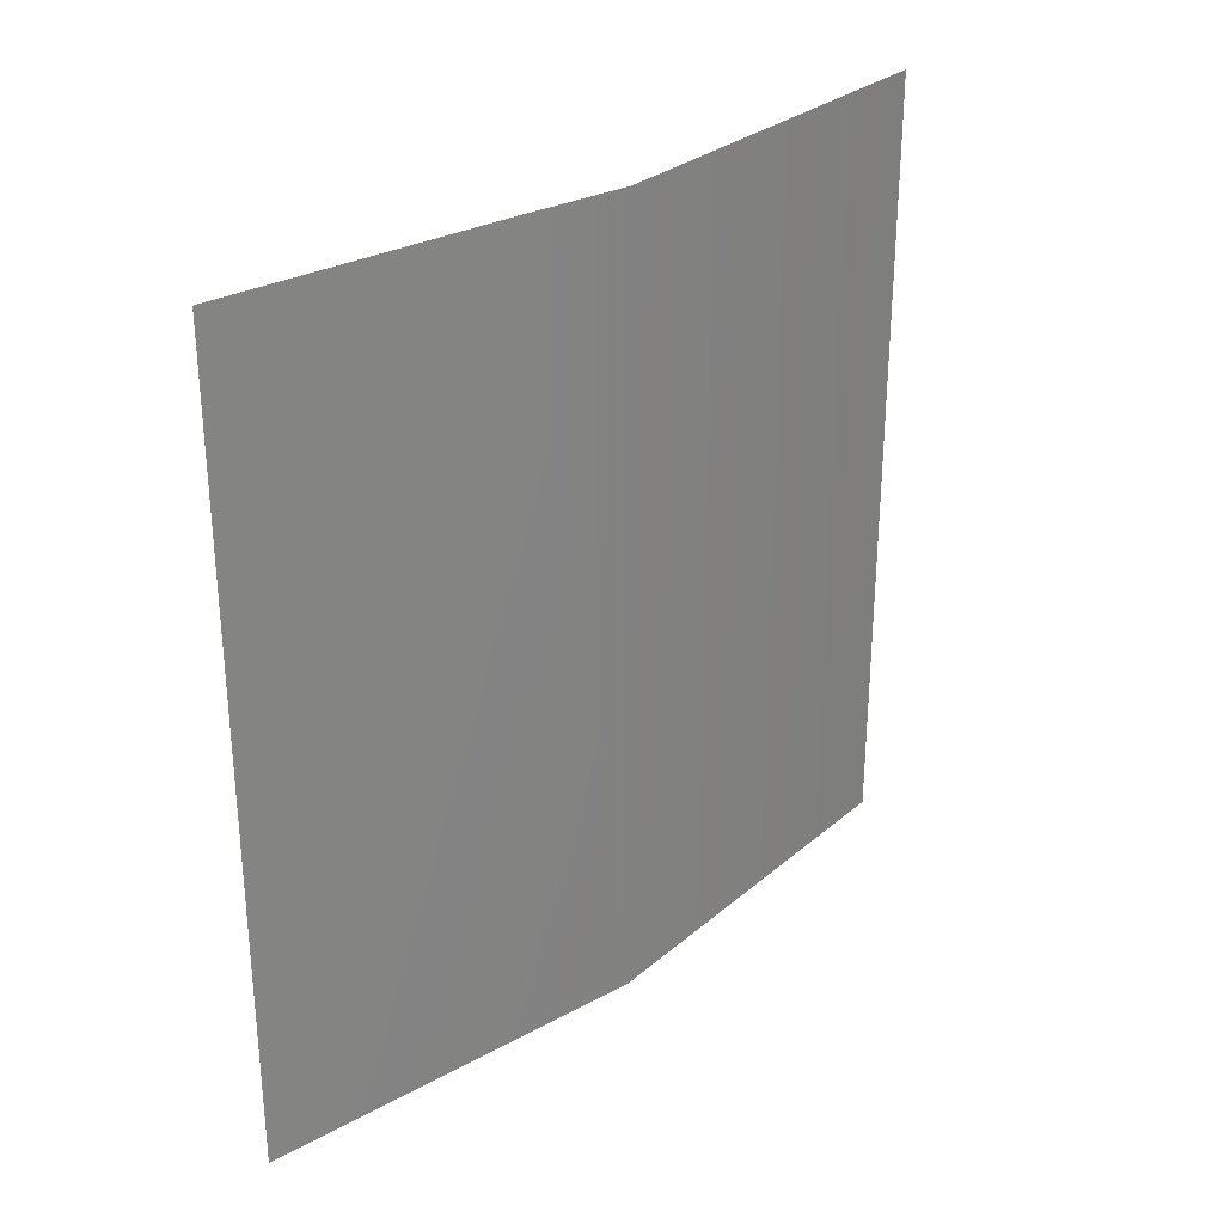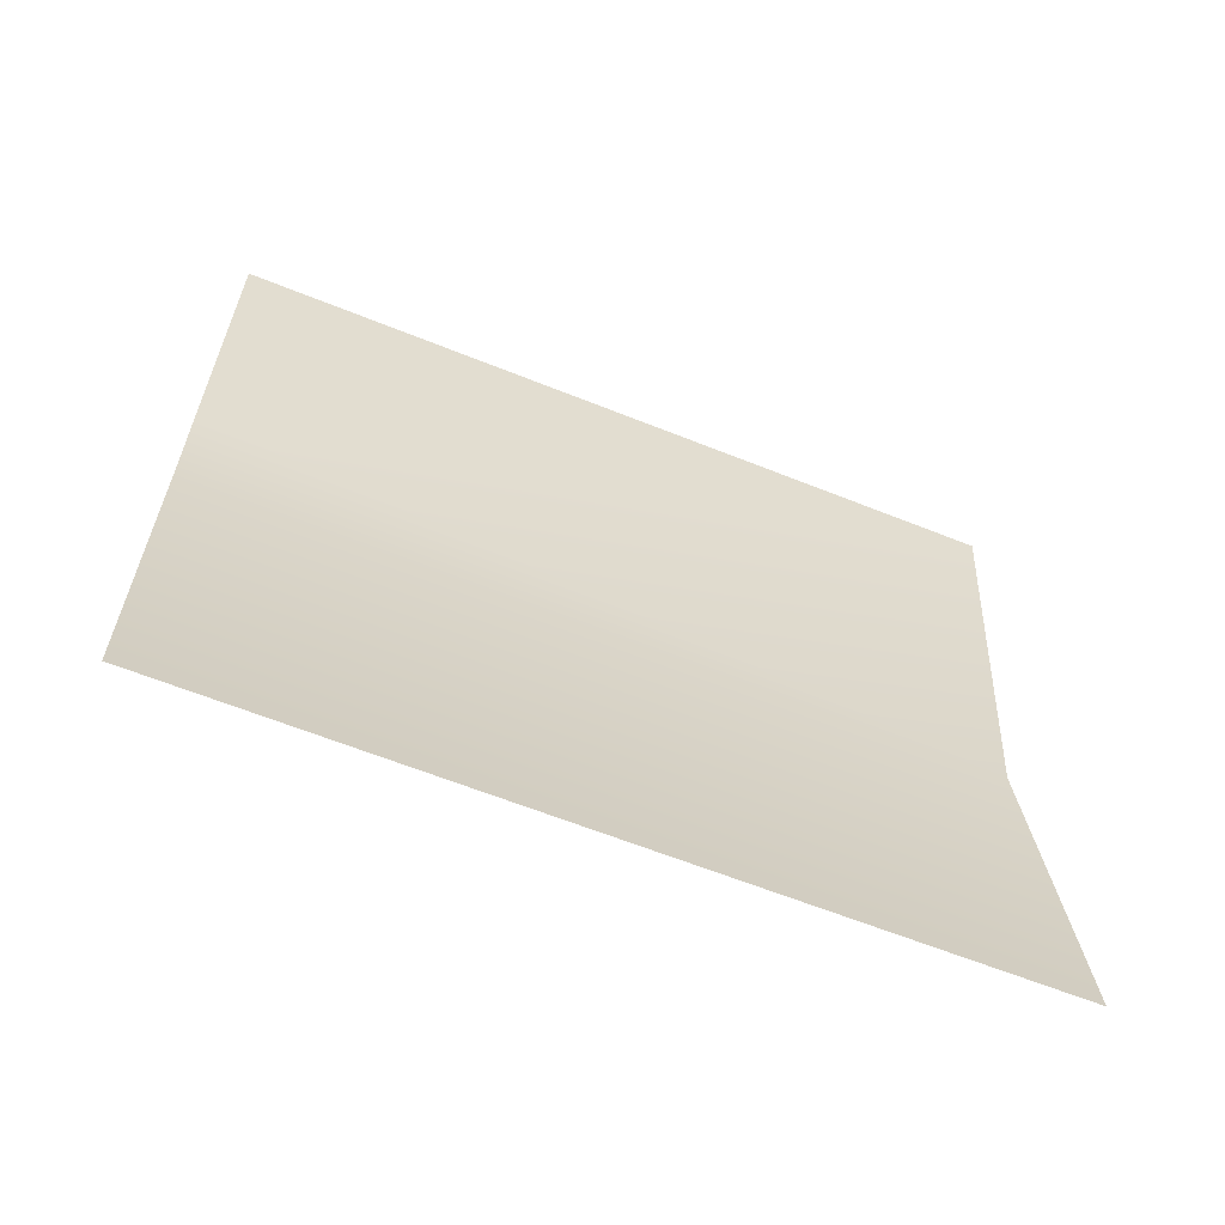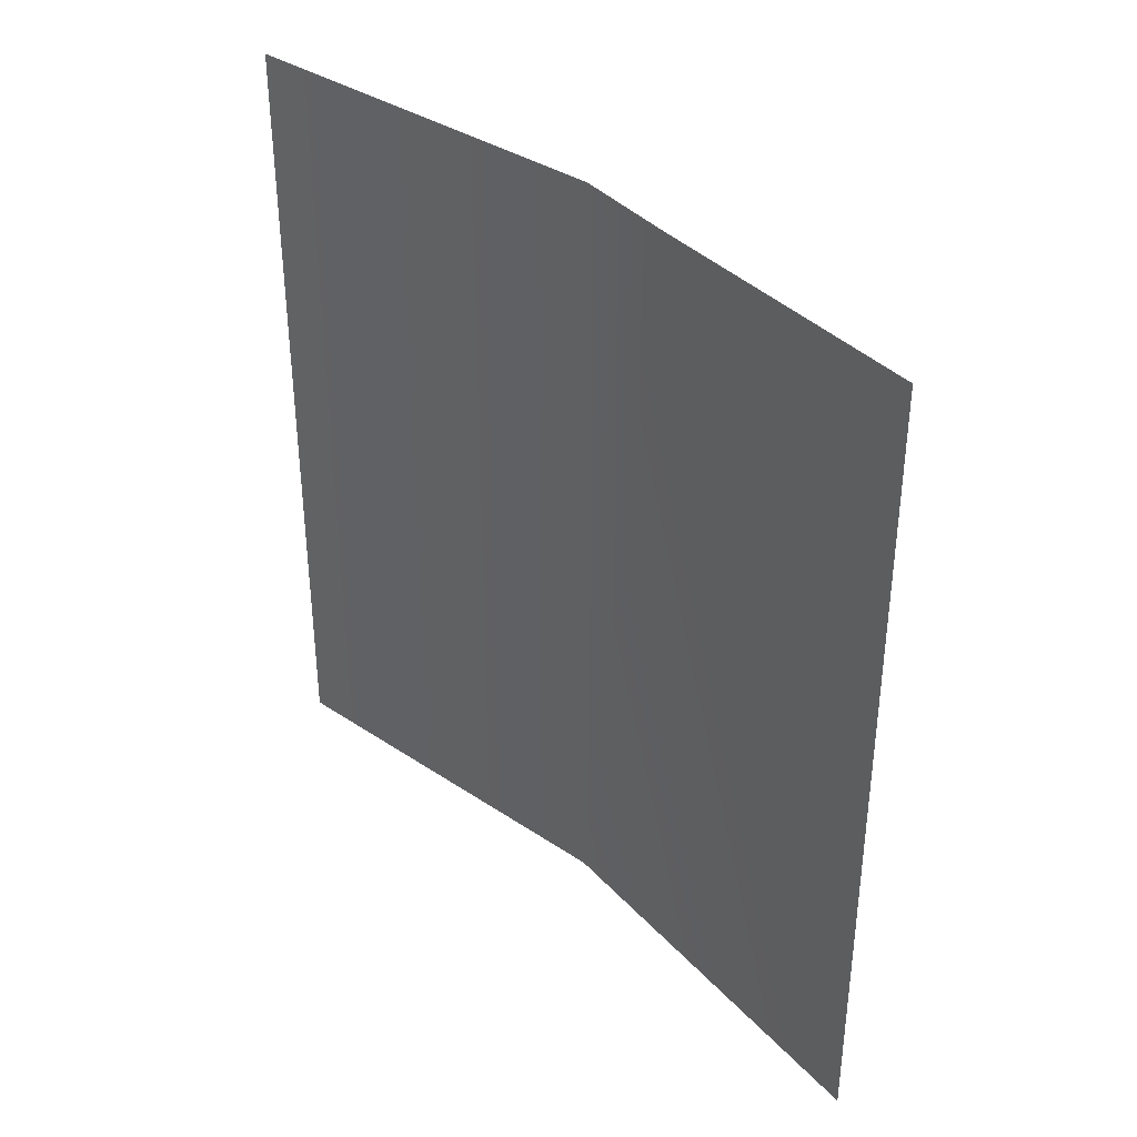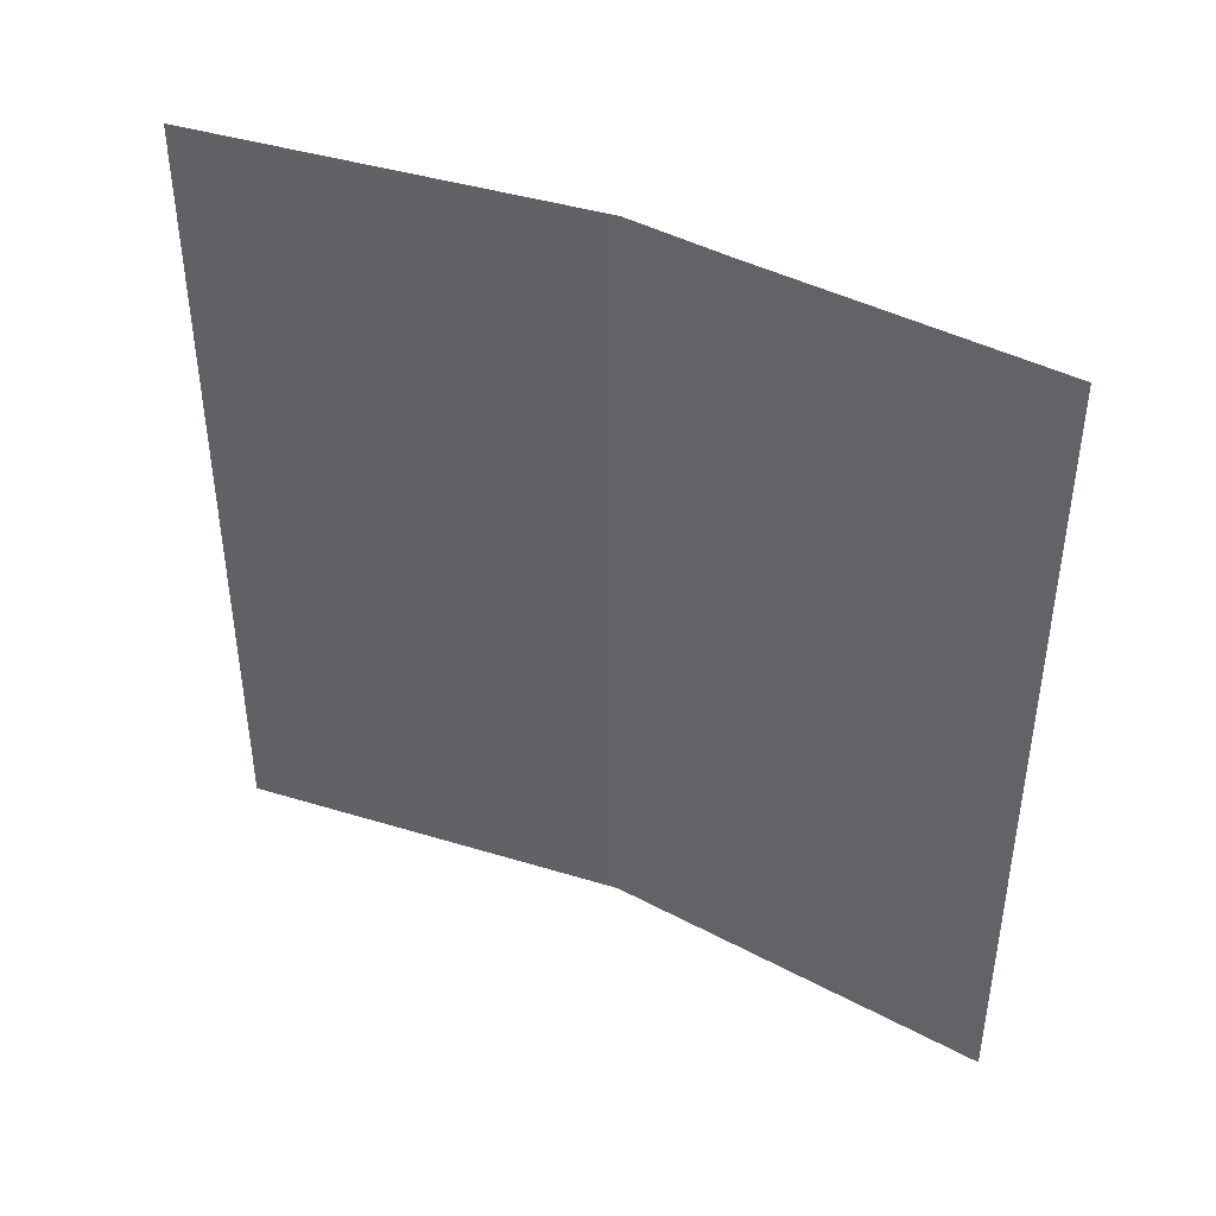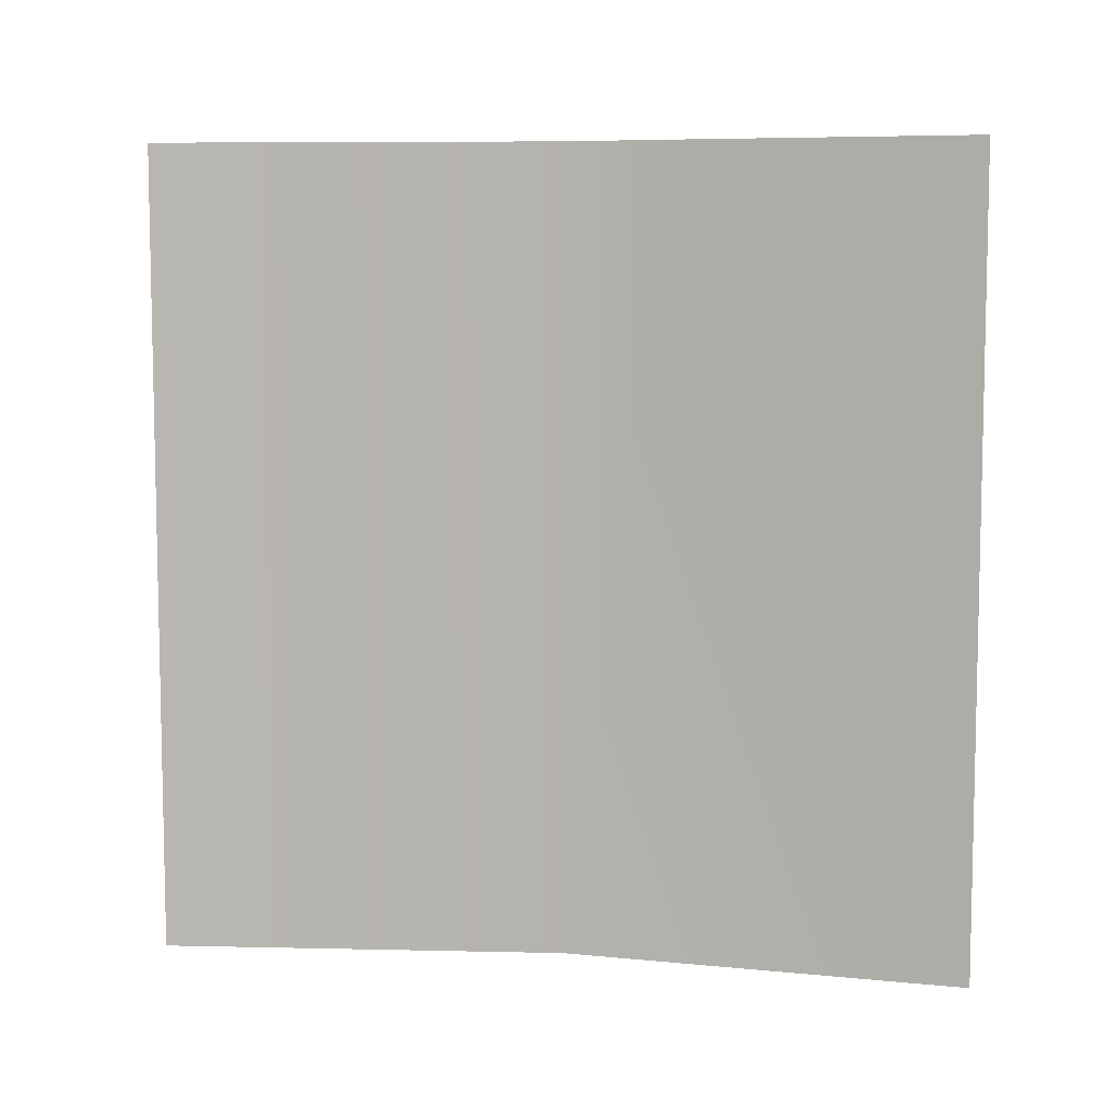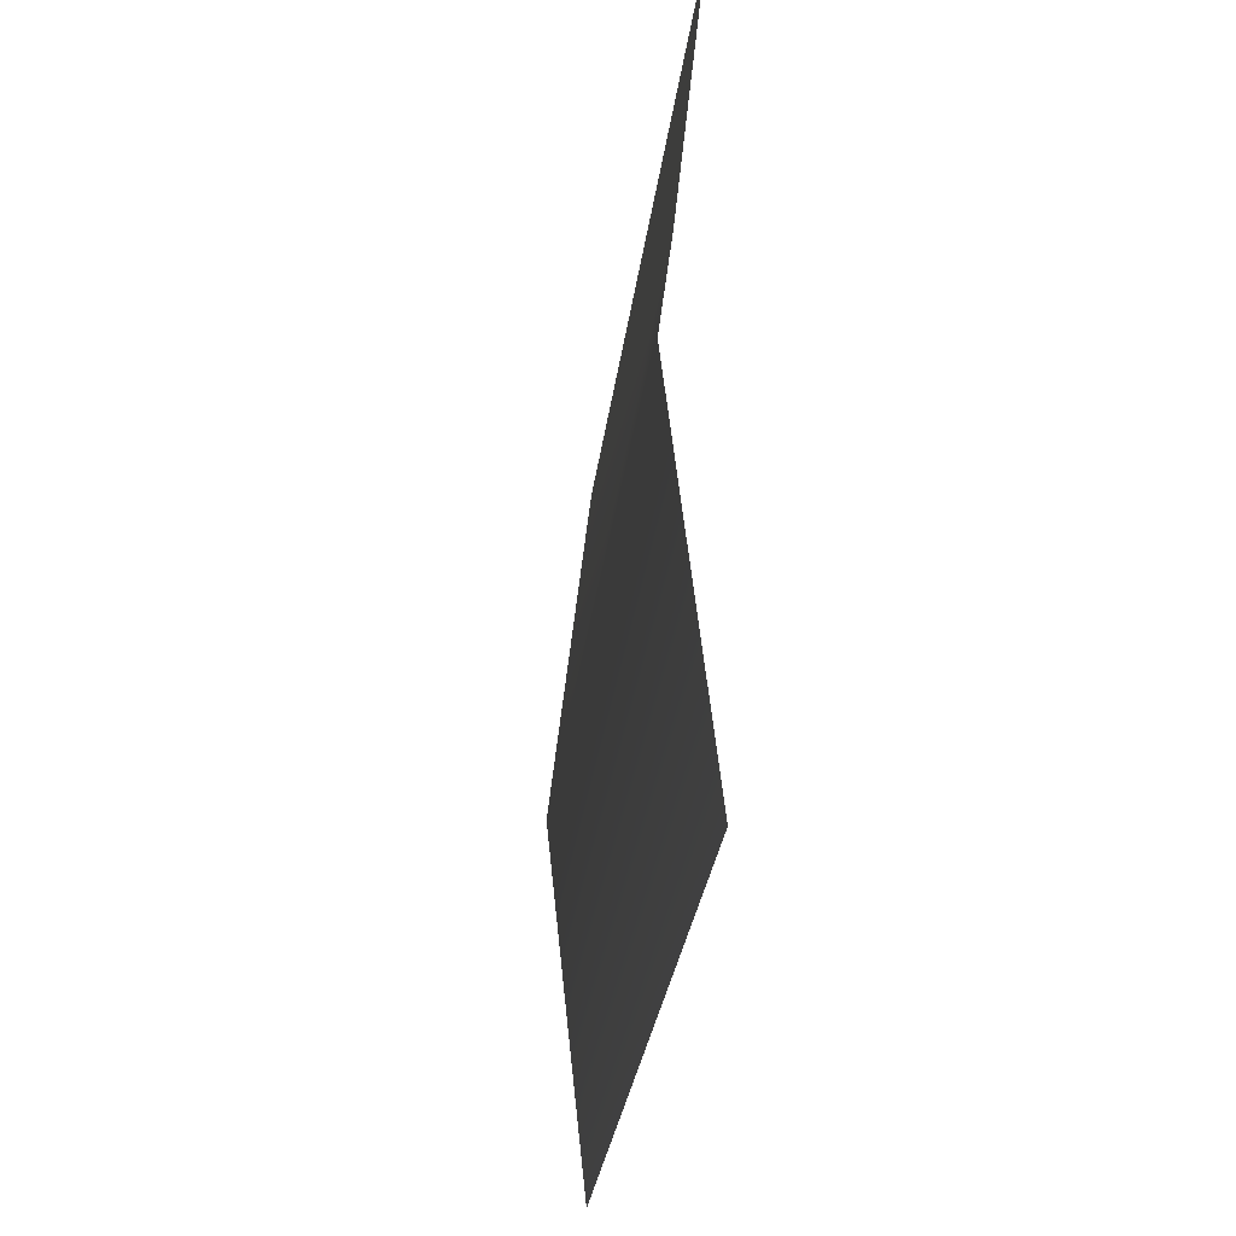
<metadata>
{"format":"obj","ext":"obj","renderer":"f3d","projection":"perspective","resolution":1024,"background":"white","views":[{"elev":29.3,"azim":45.1,"up":"+Y"},{"elev":-62.3,"azim":-112.2,"up":"+Z"},{"elev":36.6,"azim":-42.7,"up":"+Y"},{"elev":42.4,"azim":-63.7,"up":"+Y"},{"elev":7.4,"azim":-80.2,"up":"+Y"},{"elev":-31.3,"azim":172.7,"up":"+Z"}]}
</metadata>
<code>
v  0.5 0.0184 -0
v  0.499 0.0184 -0.0092
v  0.499 0 -0.0092
v  0.5 0 -0
v  0.4997 0.0184 0.0024
v  0.499 0 0.0092
v  0.499 0.0184 0.0092
g pPipe1
f 1 2 3 4
f 5 1 4 6
f 5 6 7

</code>
